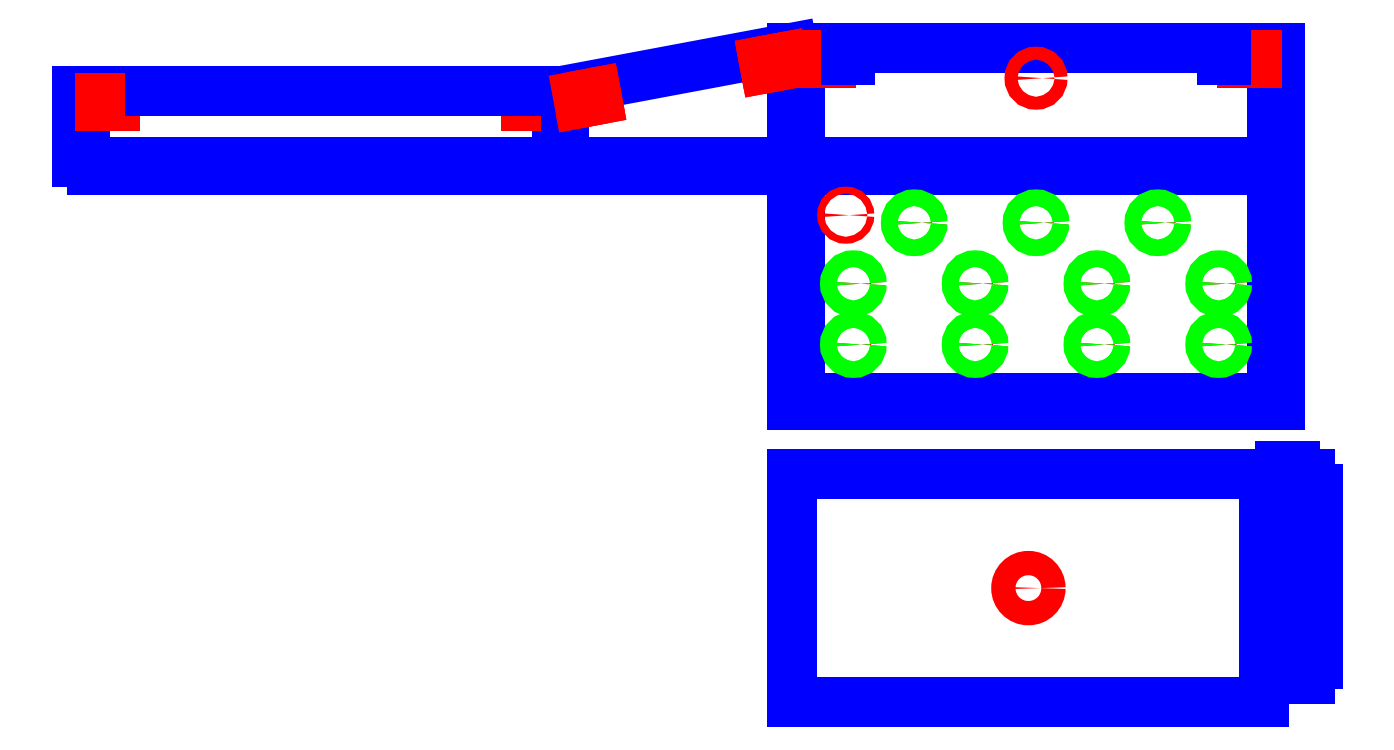
<metadata>
{"format":"dxf","ext":"dxf","renderer":"ezdxf+matplotlib","layout":"modelspace","background":"white","min_lineweight":24,"dpi":150}
</metadata>
<code>
0
SECTION
2
ENTITIES
0
LINE
8
Profile
10
0
20
8
30
0
11
-0.25
21
8
31
0
0
LINE
8
Profile
10
-0.25
20
8
30
0
11
-0.25
21
7.75
31
0
0
LINE
8
Profile
10
-0.25
20
7.75
30
0
11
-1
21
7.75
31
0
0
LINE
8
Profile
10
-1
20
7.75
30
0
11
-1
21
8
31
0
0
LINE
8
Profile
10
-1
20
8
30
0
11
-1.75
21
8
31
0
0
LINE
8
Profile
10
-1.75
20
8
30
0
11
-1.75
21
7.75
31
0
0
LINE
8
Profile
10
-1.75
20
7.75
30
0
11
-2.5
21
7.75
31
0
0
LINE
8
Profile
10
-2.5
20
7.75
30
0
11
-2.5
21
8
31
0
0
LINE
8
Profile
10
-2.5
20
8
30
0
11
-3.25
21
8
31
0
0
LINE
8
Profile
10
-3.25
20
8
30
0
11
-3.25
21
7.75
31
0
0
LINE
8
Profile
10
-3.25
20
7.75
30
0
11
-4.25
21
7.75
31
0
0
LINE
8
Profile
10
-4.25
20
7.75
30
0
11
-4.25
21
8
31
0
0
LINE
8
Profile
10
-4.25
20
8
30
0
11
-5
21
8
31
0
0
LINE
8
Profile
10
-5
20
8
30
0
11
-5
21
7.75
31
0
0
LINE
8
Profile
10
-5
20
7.75
30
0
11
-5.75
21
7.75
31
0
0
LINE
8
Profile
10
-5.75
20
7.75
30
0
11
-5.75
21
8
31
0
0
LINE
8
Profile
10
-5.75
20
8
30
0
11
-6.5
21
8
31
0
0
LINE
8
Profile
10
-6.5
20
8
30
0
11
-6.5
21
7.75
31
0
0
LINE
8
Profile
10
-6.5
20
7.75
30
0
11
-7.25
21
7.75
31
0
0
LINE
8
Profile
10
-7.25
20
7.75
30
0
11
-7.25
21
8
31
0
0
LINE
8
Profile
10
-7.25
20
8
30
0
11
-7.5
21
8
31
0
0
LINE
8
Profile
10
0
20
0
30
0
11
0.5
21
0
31
0
0
LINE
8
Profile
10
0.5
20
0
30
0
11
0.5
21
0.25
31
0
0
LINE
8
Profile
10
0.5
20
0.25
30
0
11
1.25
21
0.25
31
0
0
LINE
8
Profile
10
1.25
20
0.25
30
0
11
1.25
21
0
31
0
0
LINE
8
Profile
10
1.25
20
0
30
0
11
2
21
0
31
0
0
LINE
8
Profile
10
2
20
0
30
0
11
2
21
0.25
31
0
0
LINE
8
Profile
10
2
20
0.25
30
0
11
2.5
21
0.25
31
0
0
LINE
8
Profile
10
2.5
20
0.25
30
0
11
2.5
21
0
31
0
0
LINE
8
Profile
10
2.5
20
0
30
0
11
3.25
21
0
31
0
0
LINE
8
Profile
10
3.25
20
0
30
0
11
3.25
21
0.25
31
0
0
LINE
8
Profile
10
3.25
20
0.25
30
0
11
4
21
0.25
31
0
0
LINE
8
Profile
10
4
20
0.25
30
0
11
4
21
0
31
0
0
LINE
8
Profile
10
4
20
0
30
0
11
4.75
21
0
31
0
0
LINE
8
Profile
10
4.75
20
0
30
0
11
4.75
21
0.25
31
0
0
LINE
8
Profile
10
4.75
20
0.25
30
0
11
5.5
21
0.25
31
0
0
LINE
8
Profile
10
5.5
20
0.25
30
0
11
5.5
21
0
31
0
0
LINE
8
Profile
10
5.5
20
0
30
0
11
6.25
21
0
31
0
0
LINE
8
Profile
10
6.25
20
0
30
0
11
6.25
21
0.25
31
0
0
LINE
8
Profile
10
6.25
20
0.25
30
0
11
7
21
0.25
31
0
0
LINE
8
Profile
10
7
20
0.25
30
0
11
7
21
0
31
0
0
LINE
8
Profile
10
7
20
0
30
0
11
7.75
21
0
31
0
0
LINE
8
Profile
10
7.75
20
0
30
0
11
7.75
21
0.25
31
0
0
LINE
8
Profile
10
7.75
20
0.25
30
0
11
8.25
21
0.25
31
0
0
LINE
8
Profile
10
8.25
20
0.25
30
0
11
8.25
21
0
31
0
0
LINE
8
Profile
10
8.25
20
0
30
0
11
9
21
0
31
0
0
LINE
8
Profile
10
9
20
0
30
0
11
9
21
0.25
31
0
0
LINE
8
Profile
10
9
20
0.25
30
0
11
9.75
21
0.25
31
0
0
LINE
8
Profile
10
9.75
20
0.25
30
0
11
9.75
21
0
31
0
0
LINE
8
Profile
10
9.75
20
0
30
0
11
10.5
21
0
31
0
0
LINE
8
Profile
10
10.5
20
0
30
0
11
10.5
21
0.25
31
0
0
LINE
8
Profile
10
10.5
20
0.25
30
0
11
11.25
21
0.25
31
0
0
LINE
8
Profile
10
11.25
20
0.25
30
0
11
11.25
21
0
31
0
0
LINE
8
Profile
10
11.25
20
0
30
0
11
12
21
0
31
0
0
LINE
8
Profile
10
12
20
0
30
0
11
12
21
0.25
31
0
0
LINE
8
Profile
10
12
20
0.25
30
0
11
12.75
21
0.25
31
0
0
LINE
8
Profile
10
12.75
20
0.25
30
0
11
12.75
21
0
31
0
0
LINE
8
Profile
10
12.75
20
0
30
0
11
13.5
21
0
31
0
0
LINE
8
Profile
10
13.5
20
0
30
0
11
13.5
21
0.25
31
0
0
LINE
8
Profile
10
13.5
20
0.25
30
0
11
14
21
0.25
31
0
0
LINE
8
Profile
10
14
20
0.25
30
0
11
14
21
0
31
0
0
LINE
8
Profile
10
14
20
0
30
0
11
14.75
21
0
31
0
0
LINE
8
Profile
10
14.75
20
0
30
0
11
14.75
21
0.25
31
0
0
LINE
8
Profile
10
14.75
20
0.25
30
0
11
15.5
21
0.25
31
0
0
LINE
8
Profile
10
15.5
20
0.25
30
0
11
15.5
21
0
31
0
0
LINE
8
Profile
10
15.5
20
0
30
0
11
16
21
0
31
0
0
LINE
8
Profile
10
16
20
0
30
0
11
16
21
0.5
31
0
0
LINE
8
Profile
10
16
20
0.5
30
0
11
15.75
21
0.5
31
0
0
LINE
8
Profile
10
15.75
20
0.5
30
0
11
15.75
21
1.25
31
0
0
LINE
8
Profile
10
15.75
20
1.25
30
0
11
16
21
1.25
31
0
0
LINE
8
Profile
10
16
20
1.25
30
0
11
16
21
2
31
0
0
LINE
8
Profile
10
16
20
2
30
0
11
15.75
21
2
31
0
0
LINE
8
Profile
10
15.75
20
2
30
0
11
15.75
21
2.75
31
0
0
LINE
8
Profile
10
15.75
20
2.75
30
0
11
16
21
2.75
31
0
0
LINE
8
Profile
10
16
20
2.75
30
0
11
16
21
3.5
31
0
0
LINE
8
Profile
10
16
20
3.5
30
0
11
15.75
21
3.5
31
0
0
LINE
8
Profile
10
15.75
20
3.5
30
0
11
15.75
21
4.5
31
0
0
LINE
8
Profile
10
15.75
20
4.5
30
0
11
16
21
4.5
31
0
0
LINE
8
Profile
10
16
20
4.5
30
0
11
16
21
5.25
31
0
0
LINE
8
Profile
10
16
20
5.25
30
0
11
15.75
21
5.25
31
0
0
LINE
8
Profile
10
15.75
20
5.25
30
0
11
15.75
21
6
31
0
0
LINE
8
Profile
10
15.75
20
6
30
0
11
16
21
6
31
0
0
LINE
8
Profile
10
16
20
6
30
0
11
16
21
6.75
31
0
0
LINE
8
Profile
10
16
20
6.75
30
0
11
15.75
21
6.75
31
0
0
LINE
8
Profile
10
15.75
20
6.75
30
0
11
15.75
21
7.5
31
0
0
LINE
8
Profile
10
15.75
20
7.5
30
0
11
16
21
7.5
31
0
0
LINE
8
Profile
10
16
20
7.5
30
0
11
16
21
8
31
0
0
LINE
8
Profile
10
16
20
8
30
0
11
15.5
21
8
31
0
0
LINE
8
Profile
10
15.5
20
8
30
0
11
15.5
21
7.75
31
0
0
LINE
8
Profile
10
15.5
20
7.75
30
0
11
14.75
21
7.75
31
0
0
LINE
8
Profile
10
14.75
20
7.75
30
0
11
14.75
21
8
31
0
0
LINE
8
Profile
10
14.75
20
8
30
0
11
14
21
8
31
0
0
LINE
8
Profile
10
14
20
8
30
0
11
14
21
7.75
31
0
0
LINE
8
Profile
10
14
20
7.75
30
0
11
13.5
21
7.75
31
0
0
LINE
8
Profile
10
13.5
20
7.75
30
0
11
13.5
21
8
31
0
0
LINE
8
Profile
10
13.5
20
8
30
0
11
12.75
21
8
31
0
0
LINE
8
Profile
10
12.75
20
8
30
0
11
12.75
21
7.75
31
0
0
LINE
8
Profile
10
12.75
20
7.75
30
0
11
12
21
7.75
31
0
0
LINE
8
Profile
10
12
20
7.75
30
0
11
12
21
8
31
0
0
LINE
8
Profile
10
12
20
8
30
0
11
11.25
21
8
31
0
0
LINE
8
Profile
10
11.25
20
8
30
0
11
11.25
21
7.75
31
0
0
LINE
8
Profile
10
11.25
20
7.75
30
0
11
10.5
21
7.75
31
0
0
LINE
8
Profile
10
10.5
20
7.75
30
0
11
10.5
21
8
31
0
0
LINE
8
Profile
10
10.5
20
8
30
0
11
9.75
21
8
31
0
0
LINE
8
Profile
10
9.75
20
8
30
0
11
9.75
21
7.75
31
0
0
LINE
8
Profile
10
9.75
20
7.75
30
0
11
9
21
7.75
31
0
0
LINE
8
Profile
10
9
20
7.75
30
0
11
9
21
8
31
0
0
LINE
8
Profile
10
9
20
8
30
0
11
8.25
21
8
31
0
0
LINE
8
Profile
10
8.25
20
8
30
0
11
8.25
21
7.75
31
0
0
LINE
8
Profile
10
8.25
20
7.75
30
0
11
7.75
21
7.75
31
0
0
LINE
8
Profile
10
7.75
20
7.75
30
0
11
7.75
21
8
31
0
0
LINE
8
Profile
10
7.75
20
8
30
0
11
7
21
8
31
0
0
LINE
8
Profile
10
7
20
8
30
0
11
7
21
7.75
31
0
0
LINE
8
Profile
10
7
20
7.75
30
0
11
6.25
21
7.75
31
0
0
LINE
8
Profile
10
6.25
20
7.75
30
0
11
6.25
21
8
31
0
0
LINE
8
Profile
10
6.25
20
8
30
0
11
5.5
21
8
31
0
0
LINE
8
Profile
10
5.5
20
8
30
0
11
5.5
21
7.75
31
0
0
LINE
8
Profile
10
5.5
20
7.75
30
0
11
4.75
21
7.75
31
0
0
LINE
8
Profile
10
4.75
20
7.75
30
0
11
4.75
21
8
31
0
0
LINE
8
Profile
10
4.75
20
8
30
0
11
4
21
8
31
0
0
LINE
8
Profile
10
4
20
8
30
0
11
4
21
7.75
31
0
0
LINE
8
Profile
10
4
20
7.75
30
0
11
3.25
21
7.75
31
0
0
LINE
8
Profile
10
3.25
20
7.75
30
0
11
3.25
21
8
31
0
0
LINE
8
Profile
10
3.25
20
8
30
0
11
2.5
21
8
31
0
0
LINE
8
Profile
10
2.5
20
8
30
0
11
2.5
21
7.75
31
0
0
LINE
8
Profile
10
2.5
20
7.75
30
0
11
2
21
7.75
31
0
0
LINE
8
Profile
10
2
20
7.75
30
0
11
2
21
8
31
0
0
LINE
8
Profile
10
2
20
8
30
0
11
1.25
21
8
31
0
0
LINE
8
Profile
10
1.25
20
8
30
0
11
1.25
21
7.75
31
0
0
LINE
8
Profile
10
1.25
20
7.75
30
0
11
0.5
21
7.75
31
0
0
LINE
8
Profile
10
0.5
20
7.75
30
0
11
0.5
21
8
31
0
0
LINE
8
Profile
10
0.5
20
8
30
0
11
0
21
8
31
0
0
LINE
8
Profile
10
0
20
8
30
0
11
0
21
7.5
31
0
0
LINE
8
Profile
10
0
20
7.5
30
0
11
0.25
21
7.5
31
0
0
LINE
8
Profile
10
0.25
20
7.5
30
0
11
0.25
21
6.75
31
0
0
LINE
8
Profile
10
0.25
20
6.75
30
0
11
0
21
6.75
31
0
0
LINE
8
Profile
10
0
20
6.75
30
0
11
0
21
6
31
0
0
LINE
8
Profile
10
0
20
6
30
0
11
0.25
21
6
31
0
0
LINE
8
Profile
10
0.25
20
6
30
0
11
0.25
21
5.25
31
0
0
LINE
8
Profile
10
0.25
20
5.25
30
0
11
0
21
5.25
31
0
0
LINE
8
Profile
10
0
20
5.25
30
0
11
0
21
4.5
31
0
0
LINE
8
Profile
10
0
20
4.5
30
0
11
0.25
21
4.5
31
0
0
LINE
8
Profile
10
0.25
20
4.5
30
0
11
0.25
21
3.5
31
0
0
LINE
8
Profile
10
0.25
20
3.5
30
0
11
0
21
3.5
31
0
0
LINE
8
Profile
10
0
20
3.5
30
0
11
0
21
2.75
31
0
0
LINE
8
Profile
10
0
20
2.75
30
0
11
0.25
21
2.75
31
0
0
LINE
8
Profile
10
0.25
20
2.75
30
0
11
0.25
21
2
31
0
0
LINE
8
Profile
10
0.25
20
2
30
0
11
0
21
2
31
0
0
LINE
8
Profile
10
0
20
2
30
0
11
0
21
1.25
31
0
0
LINE
8
Profile
10
0
20
1.25
30
0
11
0.25
21
1.25
31
0
0
LINE
8
Profile
10
0.25
20
1.25
30
0
11
0.25
21
0.5
31
0
0
LINE
8
Profile
10
0.25
20
0.5
30
0
11
0
21
0.5
31
0
0
LINE
8
Profile
10
0
20
0.5
30
0
11
0
21
0
31
0
0
LINE
8
Profile
10
-23.5
20
8
30
0
11
-23
21
8
31
0
0
LINE
8
Profile
10
-23
20
8
30
0
11
-23
21
7.75
31
0
0
LINE
8
Profile
10
-23
20
7.75
30
0
11
-22.25
21
7.75
31
0
0
LINE
8
Profile
10
-22.25
20
7.75
30
0
11
-22.25
21
8
31
0
0
LINE
8
Profile
10
-22.25
20
8
30
0
11
-21.5
21
8
31
0
0
LINE
8
Profile
10
-21.5
20
8
30
0
11
-21.5
21
7.75
31
0
0
LINE
8
Profile
10
-21.5
20
7.75
30
0
11
-21
21
7.75
31
0
0
LINE
8
Profile
10
-21
20
7.75
30
0
11
-21
21
8
31
0
0
LINE
8
Profile
10
-21
20
8
30
0
11
-20.25
21
8
31
0
0
LINE
8
Profile
10
-20.25
20
8
30
0
11
-20.25
21
7.75
31
0
0
LINE
8
Profile
10
-20.25
20
7.75
30
0
11
-19.5
21
7.75
31
0
0
LINE
8
Profile
10
-19.5
20
7.75
30
0
11
-19.5
21
8
31
0
0
LINE
8
Profile
10
-19.5
20
8
30
0
11
-18.75
21
8
31
0
0
LINE
8
Profile
10
-18.75
20
8
30
0
11
-18.75
21
7.75
31
0
0
LINE
8
Profile
10
-18.75
20
7.75
30
0
11
-18
21
7.75
31
0
0
LINE
8
Profile
10
-18
20
7.75
30
0
11
-18
21
8
31
0
0
LINE
8
Profile
10
-18
20
8
30
0
11
-17.25
21
8
31
0
0
LINE
8
Profile
10
-17.25
20
8
30
0
11
-17.25
21
7.75
31
0
0
LINE
8
Profile
10
-17.25
20
7.75
30
0
11
-16.5
21
7.75
31
0
0
LINE
8
Profile
10
-16.5
20
7.75
30
0
11
-16.5
21
8
31
0
0
LINE
8
Profile
10
-16.5
20
8
30
0
11
-15.75
21
8
31
0
0
LINE
8
Profile
10
-15.75
20
8
30
0
11
-15.75
21
7.75
31
0
0
LINE
8
Profile
10
-15.75
20
7.75
30
0
11
-15.25
21
7.75
31
0
0
LINE
8
Profile
10
-15.25
20
7.75
30
0
11
-15.25
21
8
31
0
0
LINE
8
Profile
10
-15.25
20
8
30
0
11
-14.5
21
8
31
0
0
LINE
8
Profile
10
-14.5
20
8
30
0
11
-14.5
21
7.75
31
0
0
LINE
8
Profile
10
-14.5
20
7.75
30
0
11
-13.75
21
7.75
31
0
0
LINE
8
Profile
10
-13.75
20
7.75
30
0
11
-13.75
21
8
31
0
0
LINE
8
Profile
10
-13.75
20
8
30
0
11
-13
21
8
31
0
0
LINE
8
Profile
10
-13
20
8
30
0
11
-13
21
7.75
31
0
0
LINE
8
Profile
10
-13
20
7.75
30
0
11
-12.25
21
7.75
31
0
0
LINE
8
Profile
10
-12.25
20
7.75
30
0
11
-12.25
21
8
31
0
0
LINE
8
Profile
10
-12.25
20
8
30
0
11
-11.5
21
8
31
0
0
LINE
8
Profile
10
-11.5
20
8
30
0
11
-11.5
21
7.75
31
0
0
LINE
8
Profile
10
-11.5
20
7.75
30
0
11
-10.75
21
7.75
31
0
0
LINE
8
Profile
10
-10.75
20
7.75
30
0
11
-10.75
21
8
31
0
0
LINE
8
Profile
10
-10.75
20
8
30
0
11
-10
21
8
31
0
0
LINE
8
Profile
10
-10
20
8
30
0
11
-10
21
7.75
31
0
0
LINE
8
Profile
10
-10
20
7.75
30
0
11
-9.5
21
7.75
31
0
0
LINE
8
Profile
10
-9.5
20
7.75
30
0
11
-9.5
21
8
31
0
0
LINE
8
Profile
10
-9.5
20
8
30
0
11
-8.75
21
8
31
0
0
LINE
8
Profile
10
-8.75
20
8
30
0
11
-8.75
21
7.75
31
0
0
LINE
8
Profile
10
-8.75
20
7.75
30
0
11
-8
21
7.75
31
0
0
LINE
8
Profile
10
-8
20
7.75
30
0
11
-8
21
8
31
0
0
LINE
8
Profile
10
-8
20
8
30
0
11
-7.5
21
8
31
0
0
CIRCLE
8
Mount Holes
10
4
20
6
30
0
40
0.236
0
CIRCLE
8
Mount Holes
10
8
20
6
30
0
40
0.236
0
CIRCLE
8
Mount Holes
10
12
20
6
30
0
40
0.236
0
CIRCLE
8
Mount Holes
10
14
20
4
30
0
40
0.236
0
CIRCLE
8
Mount Holes
10
10
20
4
30
0
40
0.236
0
CIRCLE
8
Mount Holes
10
6
20
4
30
0
40
0.236
0
CIRCLE
8
Mount Holes
10
2
20
4
30
0
40
0.236
0
CIRCLE
8
Mount Holes
10
2
20
2
30
0
40
0.236
0
CIRCLE
8
Mount Holes
10
6
20
2
30
0
40
0.236
0
CIRCLE
8
Mount Holes
10
10
20
2
30
0
40
0.236
0
CIRCLE
8
Mount Holes
10
14
20
2
30
0
40
0.236
0
CIRCLE
8
Button Profile
10
4
20
6
30
0
40
0.2735
0
CIRCLE
8
Button Profile
10
8
20
6
30
0
40
0.2735
0
CIRCLE
8
Button Profile
10
12
20
6
30
0
40
0.2735
0
CIRCLE
8
Button Profile
10
14
20
4
30
0
40
0.2735
0
CIRCLE
8
Button Profile
10
10
20
4
30
0
40
0.2735
0
CIRCLE
8
Button Profile
10
6
20
4
30
0
40
0.2735
0
CIRCLE
8
Button Profile
10
2
20
4
30
0
40
0.2735
0
CIRCLE
8
Button Profile
10
2
20
2
30
0
40
0.2735
0
CIRCLE
8
Button Profile
10
6
20
2
30
0
40
0.2735
0
CIRCLE
8
Button Profile
10
10
20
2
30
0
40
0.2735
0
CIRCLE
8
Button Profile
10
14
20
2
30
0
40
0.2735
0
LWPOLYLINE
8
Profile
90
        5
70
   128
43
0
10
16
20
-2.25
10
0
20
-2.25
10
0
20
-9.75
10
15.5
20
-9.75
10
15.5
20
-2.25
0
LINE
8
Profile
10
-23.5
20
10.34
30
0
11
-23.5
21
9.594
31
0
0
LINE
8
Profile
10
-23.5
20
9.594
30
0
11
-23.25
21
9.594
31
0
0
LINE
8
Profile
10
-23.25
20
9.594
30
0
11
-23.25
21
8.844
31
0
0
LINE
8
Profile
10
-23.25
20
8.844
30
0
11
-23.5
21
8.844
31
0
0
LINE
8
Profile
10
-23.5
20
8.844
30
0
11
-23.5
21
8
31
0
0
LINE
8
Profile
10
16
20
8
30
0
11
16
21
8.75
31
0
0
LINE
8
Profile
10
16
20
8.75
30
0
11
15.75
21
8.75
31
0
0
LINE
8
Profile
10
15.75
20
8.75
30
0
11
15.75
21
9.5
31
0
0
LINE
8
Profile
10
15.75
20
9.5
30
0
11
16
21
9.5
31
0
0
LINE
8
Profile
10
16
20
9.5
30
0
11
16
21
10.25
31
0
0
LINE
8
Profile
10
16
20
10.25
30
0
11
15.75
21
10.25
31
0
0
LINE
8
Profile
10
15.75
20
10.25
30
0
11
15.75
21
11
31
0
0
LINE
8
Profile
10
15.75
20
11
30
0
11
16
21
11
31
0
0
LINE
8
Profile
10
16
20
11
30
0
11
16
21
11.75
31
0
0
LINE
8
Profile
10
0
20
11.75
30
0
11
0
21
11
31
0
0
LINE
8
Profile
10
0
20
11
30
0
11
0.25
21
11
31
0
0
LINE
8
Profile
10
0.25
20
11
30
0
11
0.25
21
10.25
31
0
0
LINE
8
Profile
10
0.25
20
10.25
30
0
11
0
21
10.25
31
0
0
LINE
8
Profile
10
0
20
10.25
30
0
11
0
21
9.5
31
0
0
LINE
8
Profile
10
0
20
9.5
30
0
11
0.25
21
9.5
31
0
0
LINE
8
Profile
10
0.25
20
9.5
30
0
11
0.25
21
8.75
31
0
0
LINE
8
Profile
10
0.25
20
8.75
30
0
11
0
21
8.75
31
0
0
LINE
8
Profile
10
0
20
8.75
30
0
11
0
21
8
31
0
0
LINE
8
Profile
10
16
20
11.75
30
0
11
14.25
21
11.75
31
0
0
LINE
8
Profile
10
14.1
20
11.75
30
0
11
1.9
21
11.75
31
0
0
LINE
8
Profile
10
1.75
20
11.75
30
0
11
0
21
11.75
31
0
0
LINE
8
Profile
10
-7.5
20
8
30
0
11
-7.5
21
8.797
31
0
0
LINE
8
Profile
10
-7.5
20
8.797
30
0
11
-7.75
21
8.797
31
0
0
LINE
8
Profile
10
-7.75
20
9.547
30
0
11
-7.5
21
9.547
31
0
0
LINE
8
Profile
10
-7.5
20
9.547
30
0
11
-7.5
21
10.34
31
0
0
LINE
8
Profile
10
-7.75
20
8.797
30
0
11
-7.75
21
9.547
31
0
0
LINE
8
Profile
10
-7.5
20
10.34
30
0
11
0
21
11.75
31
0
0
CIRCLE
8
Mount Holes
10
7.75
20
-6
30
0
40
0.4
0
LINE
8
Mount Holes
10
-0.9368
20
11.32
30
0
11
-0.349
21
11.43
31
0
0
LINE
8
Mount Holes
10
-0.3029
20
11.18
30
0
11
-0.8907
21
11.07
31
0
0
LINE
8
Mount Holes
10
-6.414
20
10.04
30
0
11
-7.002
21
9.928
31
0
0
LINE
8
Mount Holes
10
-7.048
20
10.17
30
0
11
-6.46
21
10.28
31
0
0
LINE
8
Mount Holes
10
14.75
20
11.25
30
0
11
14.75
21
11.5
31
0
0
LINE
8
Mount Holes
10
14.75
20
11.5
30
0
11
15.25
21
11.5
31
0
0
LINE
8
Mount Holes
10
15.25
20
11.5
30
0
11
15.25
21
11.25
31
0
0
LINE
8
Mount Holes
10
15.25
20
11.25
30
0
11
14.75
21
11.25
31
0
0
LINE
8
Mount Holes
10
0.75
20
11.5
30
0
11
1.25
21
11.5
31
0
0
LINE
8
Mount Holes
10
1.25
20
11.5
30
0
11
1.25
21
11.25
31
0
0
LINE
8
Mount Holes
10
1.25
20
11.25
30
0
11
0.75
21
11.25
31
0
0
LINE
8
Mount Holes
10
-22.25
20
9.844
30
0
11
-22.25
21
10.09
31
0
0
LINE
8
Mount Holes
10
-22.25
20
10.09
30
0
11
-22.75
21
10.09
31
0
0
LINE
8
Mount Holes
10
-22.75
20
9.844
30
0
11
-22.25
21
9.844
31
0
0
LWPOLYLINE
8
Mount Holes
90
        5
70
   128
43
0
10
-8.25
20
9.844
10
-8.25
20
10.09
10
-8.75
20
10.09
10
-8.75
20
9.844
10
-8.25
20
9.844
0
LWPOLYLINE
8
Profile
90
       10
70
   128
43
0
10
15.5
20
-3.75
10
17
20
-3.75
10
17
20
-3.25
10
17.25
20
-3.25
10
17.25
20
-2.75
10
17
20
-2.75
10
17
20
-2.25
10
16.5
20
-2.25
10
16.5
20
-2
10
16
20
-2
0
LWPOLYLINE
8
Profile
90
        9
70
   128
43
0
10
15.5
20
-5.5
10
17
20
-5.5
10
17
20
-5
10
17.25
20
-5
10
17.25
20
-4.5
10
17
20
-4.5
10
17
20
-4
10
16.5
20
-4
10
16.5
20
-3.75
0
LWPOLYLINE
8
Profile
90
        3
70
   128
43
0
10
16
20
-3.75
10
16
20
-4
10
15.5
20
-4
0
LWPOLYLINE
8
Profile
90
        3
70
   128
43
0
10
16
20
-5.5
10
16
20
-5.75
10
15.5
20
-5.75
0
LWPOLYLINE
8
Profile
90
        9
70
   128
43
0
10
15.5
20
-7.25
10
17
20
-7.25
10
17
20
-6.75
10
17.25
20
-6.75
10
17.25
20
-6.25
10
17
20
-6.25
10
17
20
-5.75
10
16.5
20
-5.75
10
16.5
20
-5.5
0
LWPOLYLINE
8
Profile
90
        9
70
   128
43
0
10
15.5
20
-9
10
17
20
-9
10
17
20
-8.5
10
17.25
20
-8.5
10
17.25
20
-8
10
17
20
-8
10
17
20
-7.5
10
16.5
20
-7.5
10
16.5
20
-7.25
0
LWPOLYLINE
8
Profile
90
        3
70
   128
43
0
10
16
20
-7.25
10
16
20
-7.5
10
15.5
20
-7.5
0
CIRCLE
8
Mount Holes
10
8
20
10.75
30
0
40
0.2125
0
CIRCLE
8
Mount Holes
10
1.75
20
6.25
30
0
40
0.115
0
LINE
8
Mount Holes
10
0.75
20
11.25
30
0
11
0.75
21
11.5
31
0
0
LINE
8
Profile
10
-23.5
20
10.34
30
0
11
-7.5
21
10.34
31
0
0
LINE
8
Mount Holes
10
-22.75
20
10.09
30
0
11
-22.75
21
9.844
31
0
0
LINE
8
Profile
10
1.75
20
11.75
30
0
11
1.75
21
11.35
31
0
0
LINE
8
Profile
10
1.9
20
11.35
30
0
11
1.9
21
11.75
31
0
0
LINE
8
Profile
10
14.25
20
11.75
30
0
11
14.25
21
11.35
31
0
0
LINE
8
Profile
10
14.1
20
11.35
30
0
11
14.1
21
11.75
31
0
0
LINE
8
Profile
10
1.75
20
11.35
30
0
11
1.9
21
11.35
31
0
0
LINE
8
Profile
10
14.1
20
11.35
30
0
11
14.25
21
11.35
31
0
0
LINE
8
Profile
10
16
20
-2.25
30
0
11
16
21
-2
31
0
0
LINE
8
Mount Holes
10
-0.8907
20
11.07
30
0
11
-0.9368
21
11.32
31
0
0
LINE
8
Mount Holes
10
-0.349
20
11.43
30
0
11
-0.3029
21
11.18
31
0
0
LINE
8
Mount Holes
10
-7.002
20
9.928
30
0
11
-7.048
21
10.17
31
0
0
LINE
8
Mount Holes
10
-6.46
20
10.28
30
0
11
-6.414
21
10.04
31
0
0
VIEWPORT
8
0
10
5.25
20
4
30
0
40
11.64
41
8.993
68
     1
69
     1
12
5.25
22
4
13
0
23
0
14
0.5
24
0.5
15
0.5
25
0.5
16
0
26
0
36
1
17
0
27
0
37
0
42
50
43
0
44
0
45
8.993
50
0
51
0
72
   100
90
   557152
1

281
     0
71
     1
74
     0
110
0
120
0
130
0
111
1
121
0
131
0
112
0
122
1
132
0
79
     0
146
0
170
     0
61
     5
348
793
292
     1
282
     1
141
0
142
0
63
   256
361
831
0
ENDSEC
0
EOF

</code>
